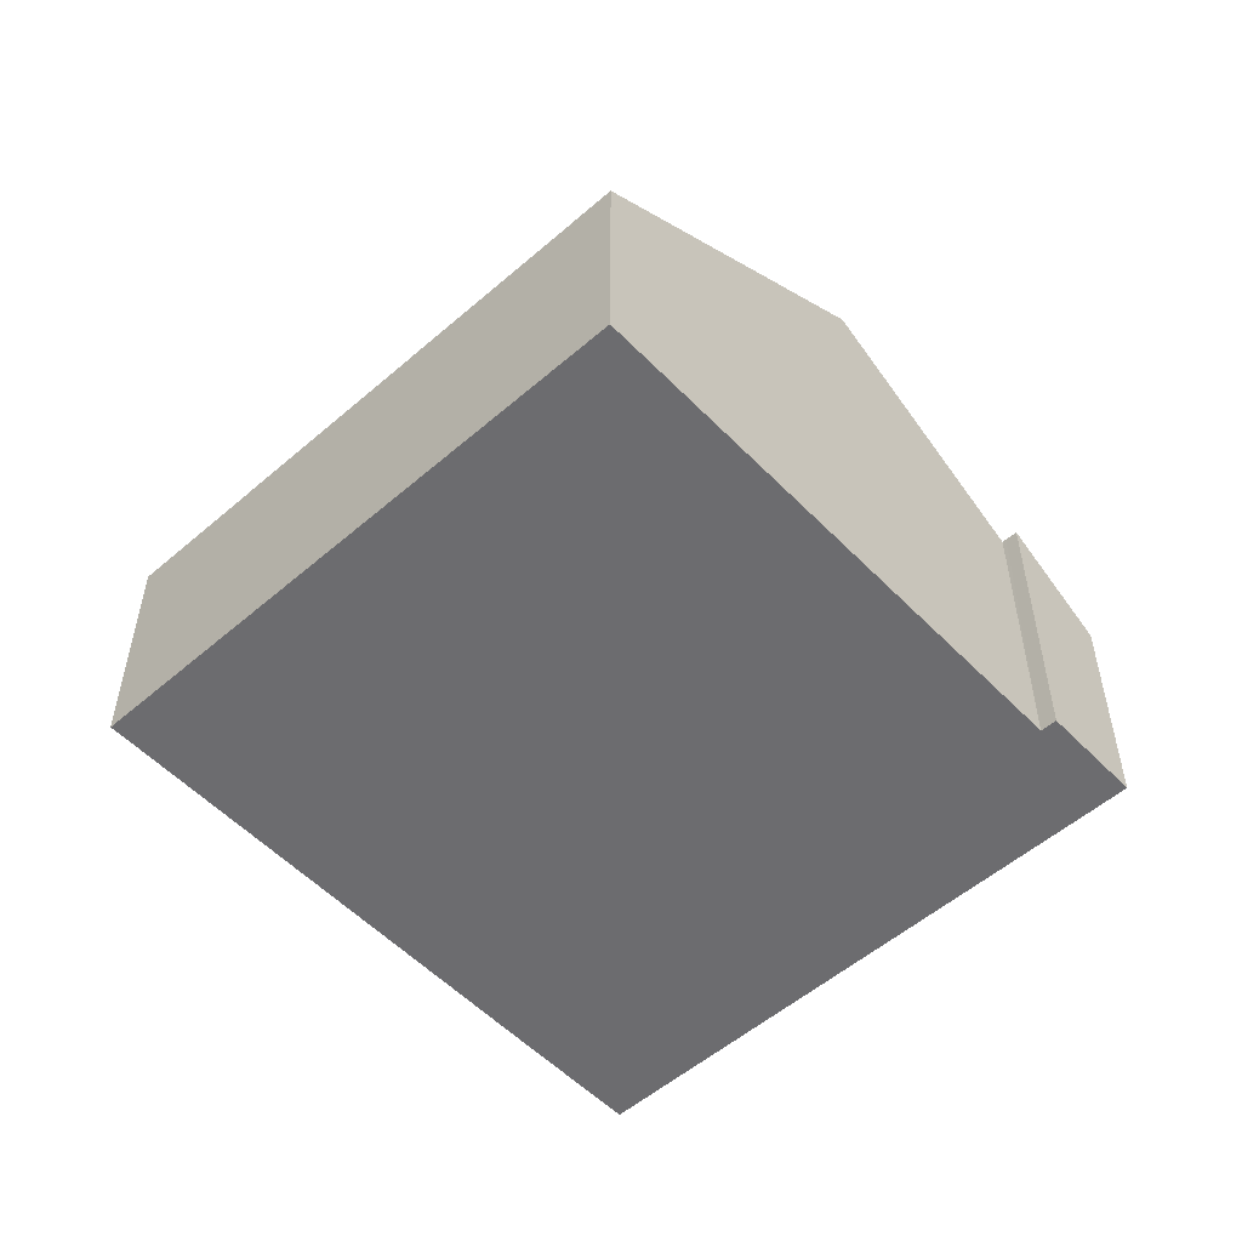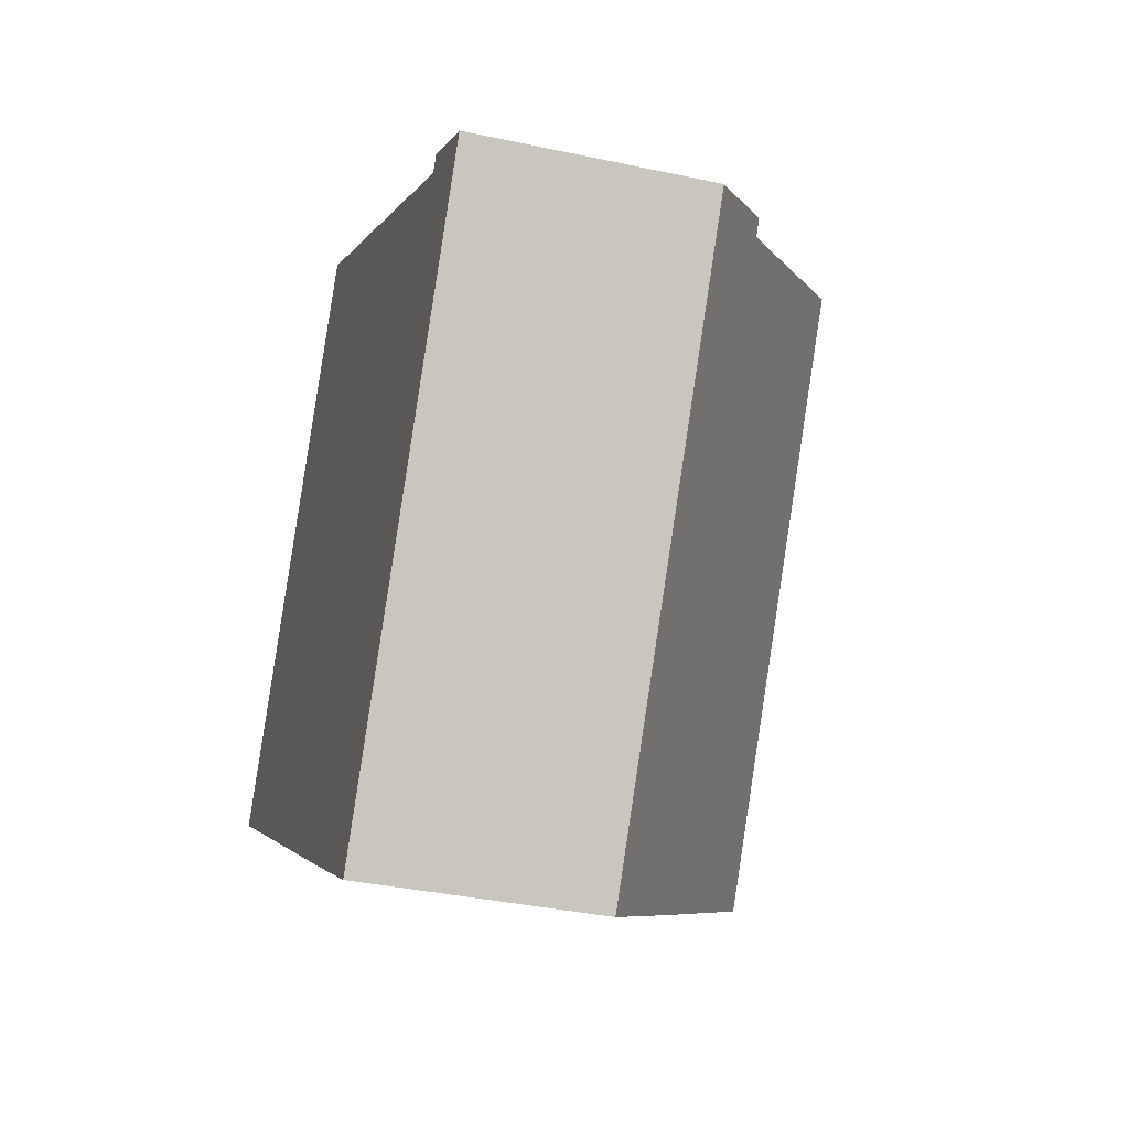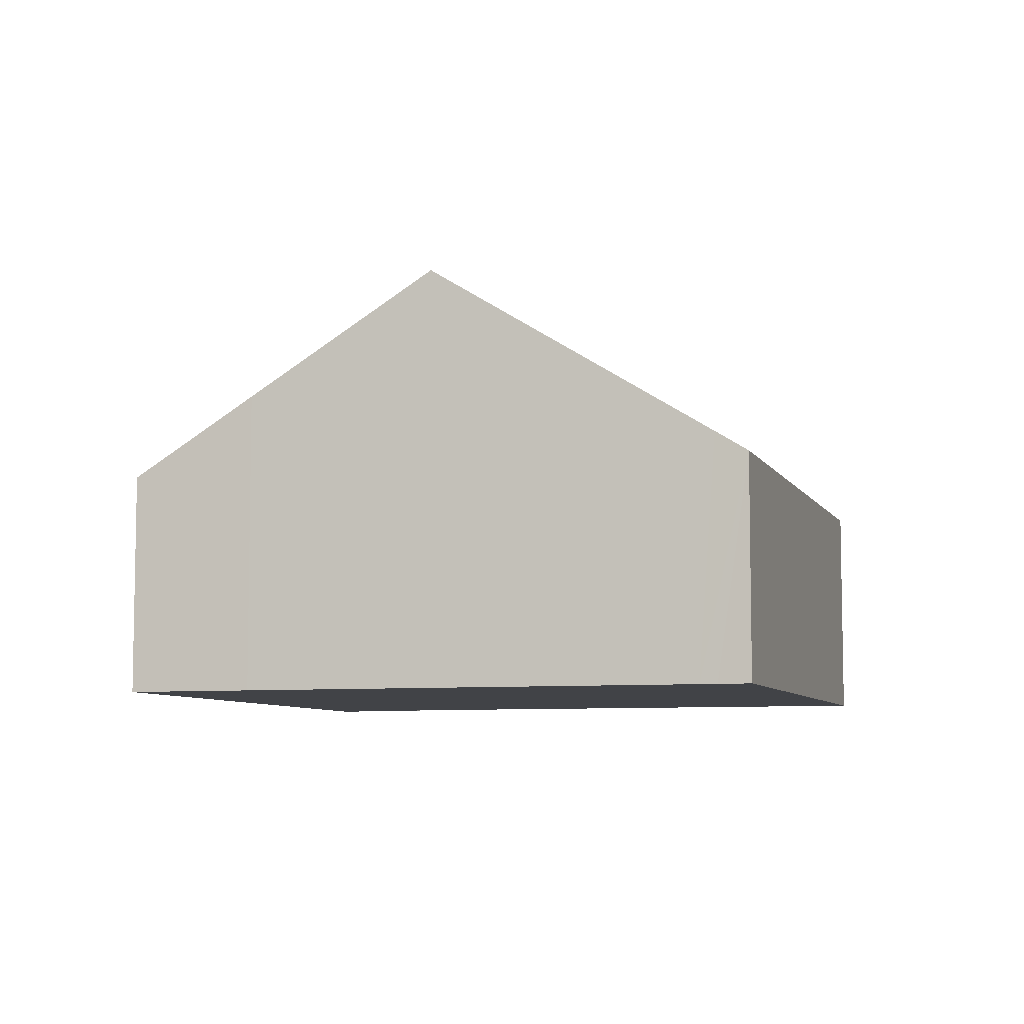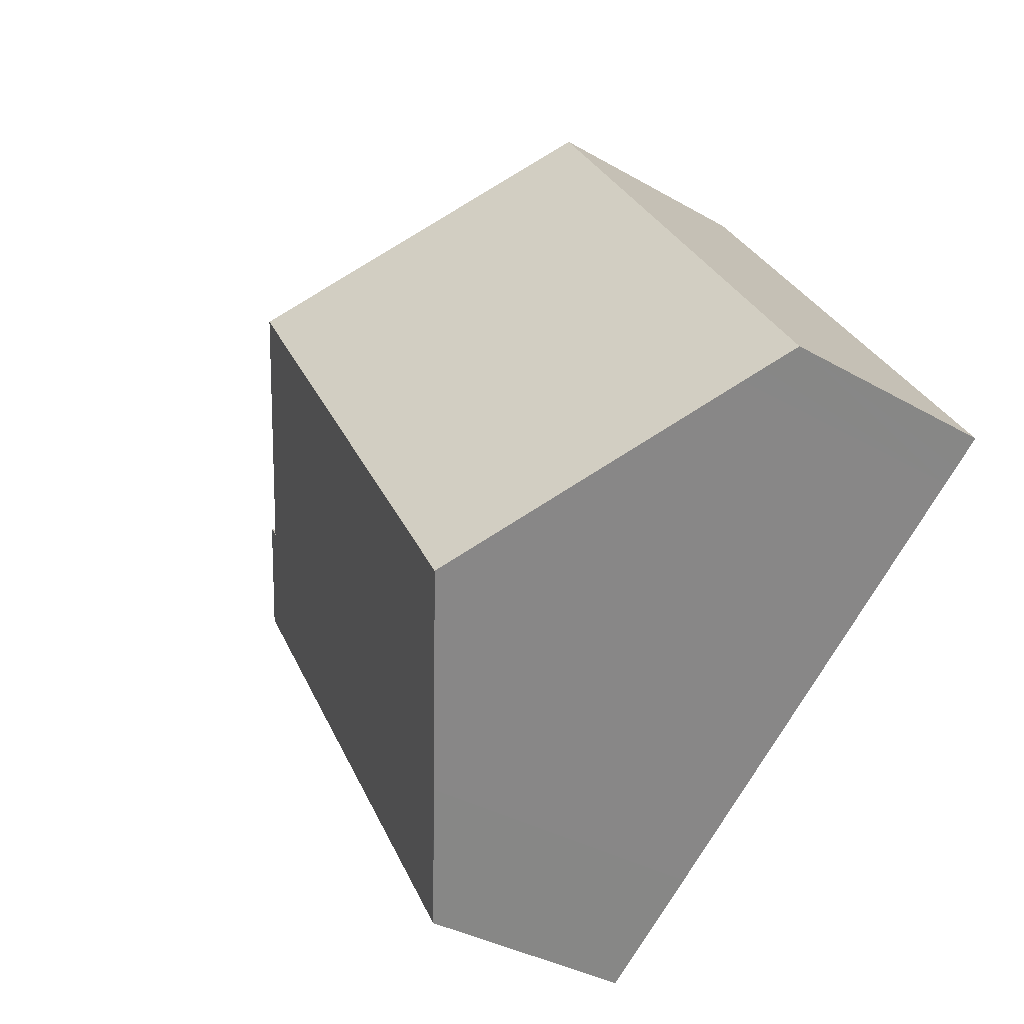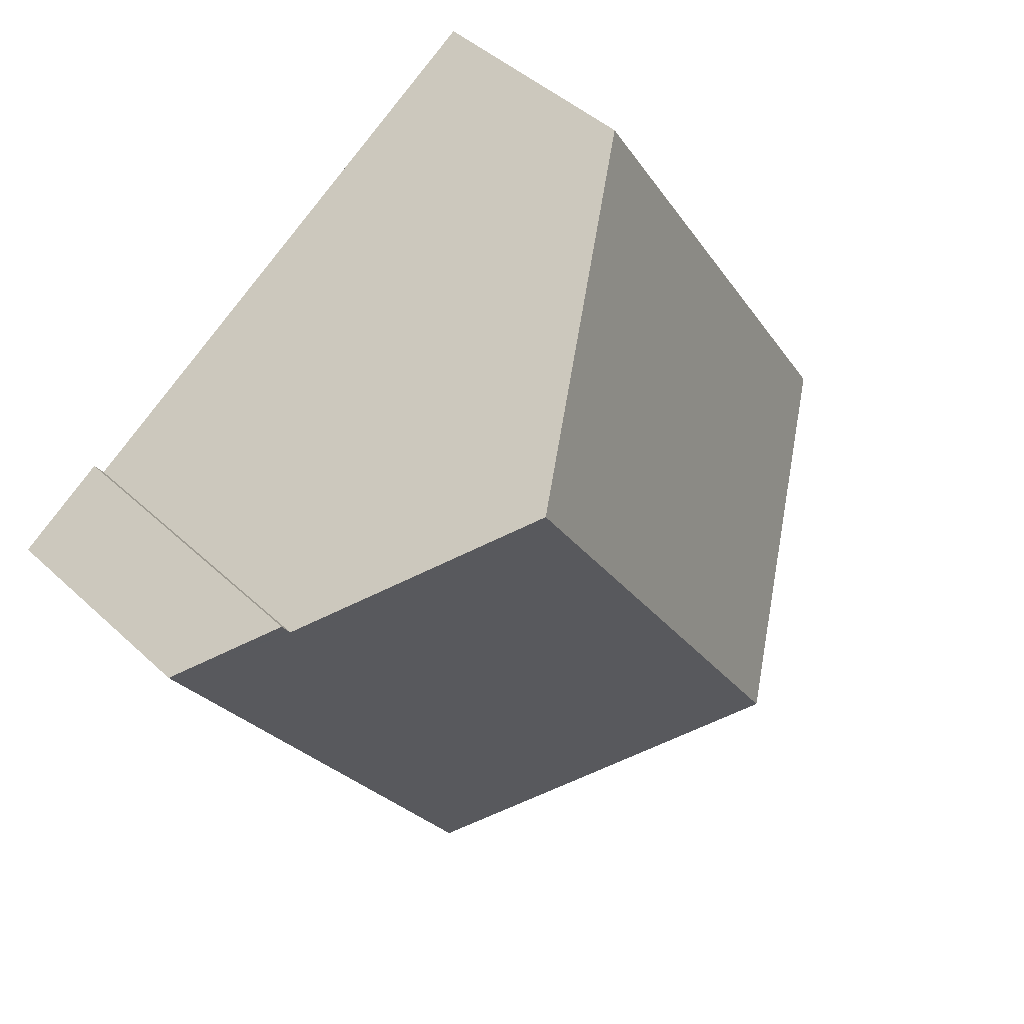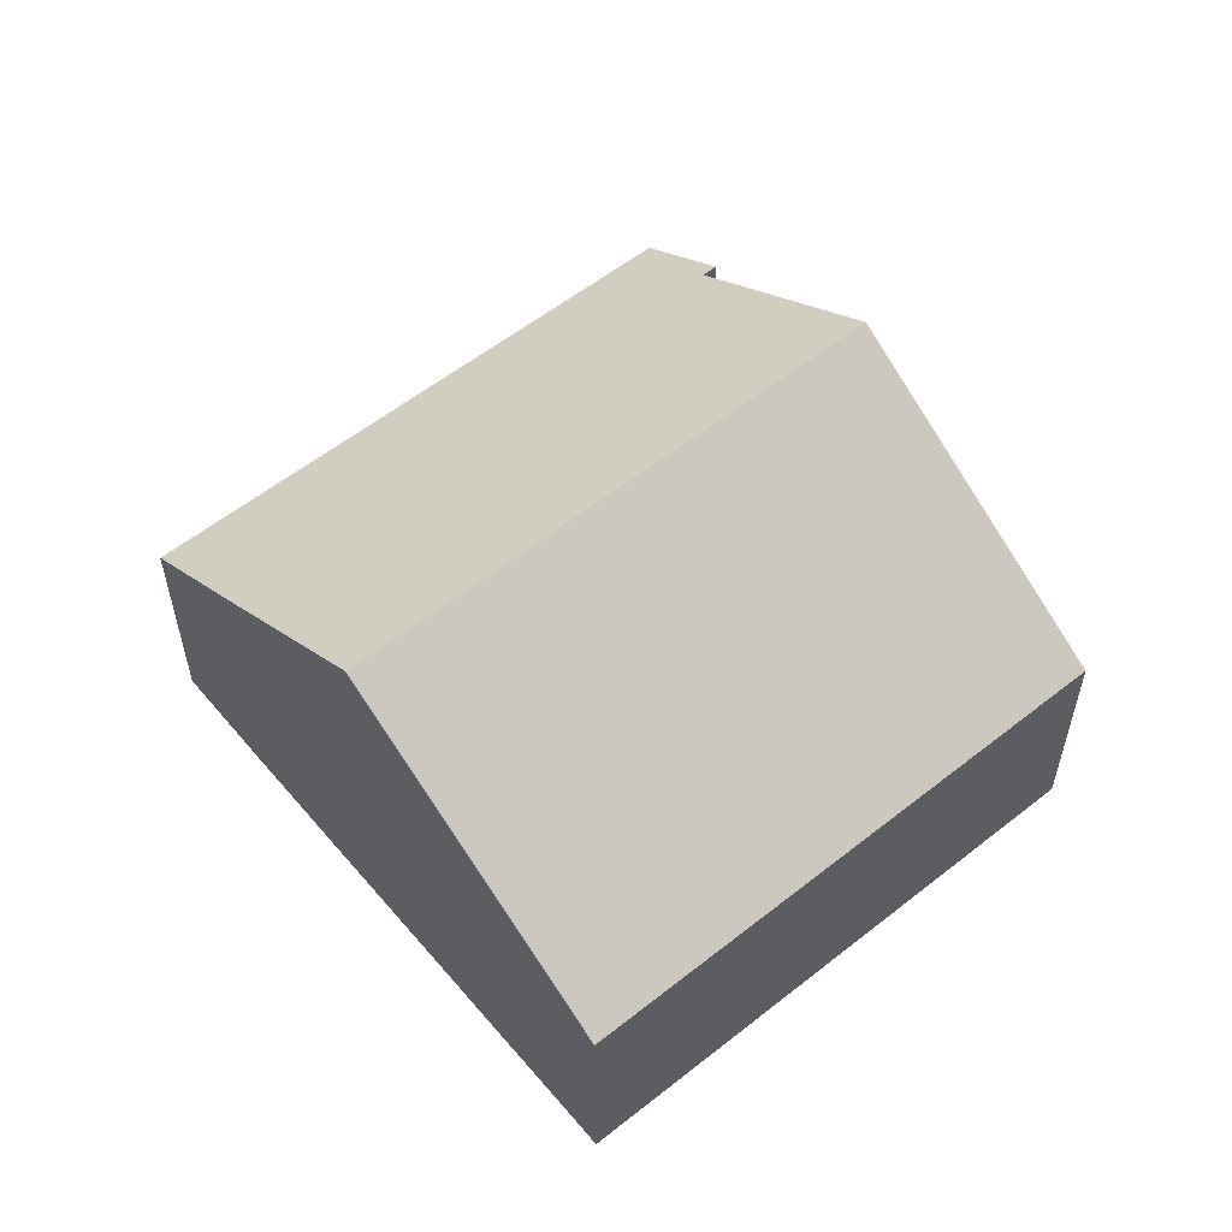
<metadata>
{"format":"obj","ext":"obj","renderer":"f3d","projection":"perspective","resolution":1024,"background":"white","views":[{"elev":-53.8,"azim":-14.4,"up":"+Y"},{"elev":-35.9,"azim":74.1,"up":"+Z"},{"elev":-7.2,"azim":-130.1,"up":"+Y"},{"elev":-35.2,"azim":-127.5,"up":"+Z"},{"elev":44.2,"azim":137.4,"up":"+Z"},{"elev":57.2,"azim":-96.6,"up":"+Y"}]}
</metadata>
<code>
v  16.54 4.251 2.917
v  14.78 5.445 3.775
v  14.91 5.444 3.97
v  14.74 5.445 3.708
v  5.148 8.038 -3.367
v  11.2 8.038 5.995
v  16.41 4.251 2.716
v  10.3 4.251 -6.724
v  8.246 5.757 -5.395
v  0.811 4.846 -0.527
v  0.528 4.638 -0.342
v  0 4.25 2.602e-16
v  6.039 4.251 9.335
v  6.039 -5.716e-16 9.335
v  0 0 0
v  14.74 -2.271e-16 3.708
v  14.91 -2.431e-16 3.97
v  14.78 -2.312e-16 3.775
v  11.2 -3.671e-16 5.995
v  16.54 -1.786e-16 2.917
v  10.3 4.117e-16 -6.724
v  16.41 -1.663e-16 2.716
v  8.246 3.303e-16 -5.395
v  5.148 2.062e-16 -3.367
v  0.811 3.227e-17 -0.527
v  0.528 2.094e-17 -0.342
g defaultobject
f 1 2 3
f 2 1 4
f 4 5 6
f 5 4 1
f 5 1 7
f 5 7 8
f 5 8 9
f 10 6 5
f 6 10 11
f 6 11 12
f 6 12 13
f 12 14 13
f 14 12 15
f 16 2 4
f 2 16 3
f 3 16 17
f 17 16 18
f 14 6 13
f 6 14 19
f 6 19 4
f 4 19 16
f 17 1 3
f 1 17 20
f 20 7 1
f 7 20 8
f 8 20 21
f 21 20 22
f 21 9 8
f 9 21 23
f 9 23 5
f 5 23 24
f 5 24 10
f 10 24 25
f 10 25 11
f 11 25 12
f 12 25 26
f 12 26 15
f 17 22 20
f 22 17 21
f 21 17 18
f 21 18 16
f 21 16 19
f 21 19 14
f 21 14 23
f 23 14 25
f 25 14 26
f 26 14 15
f 23 25 24

</code>
